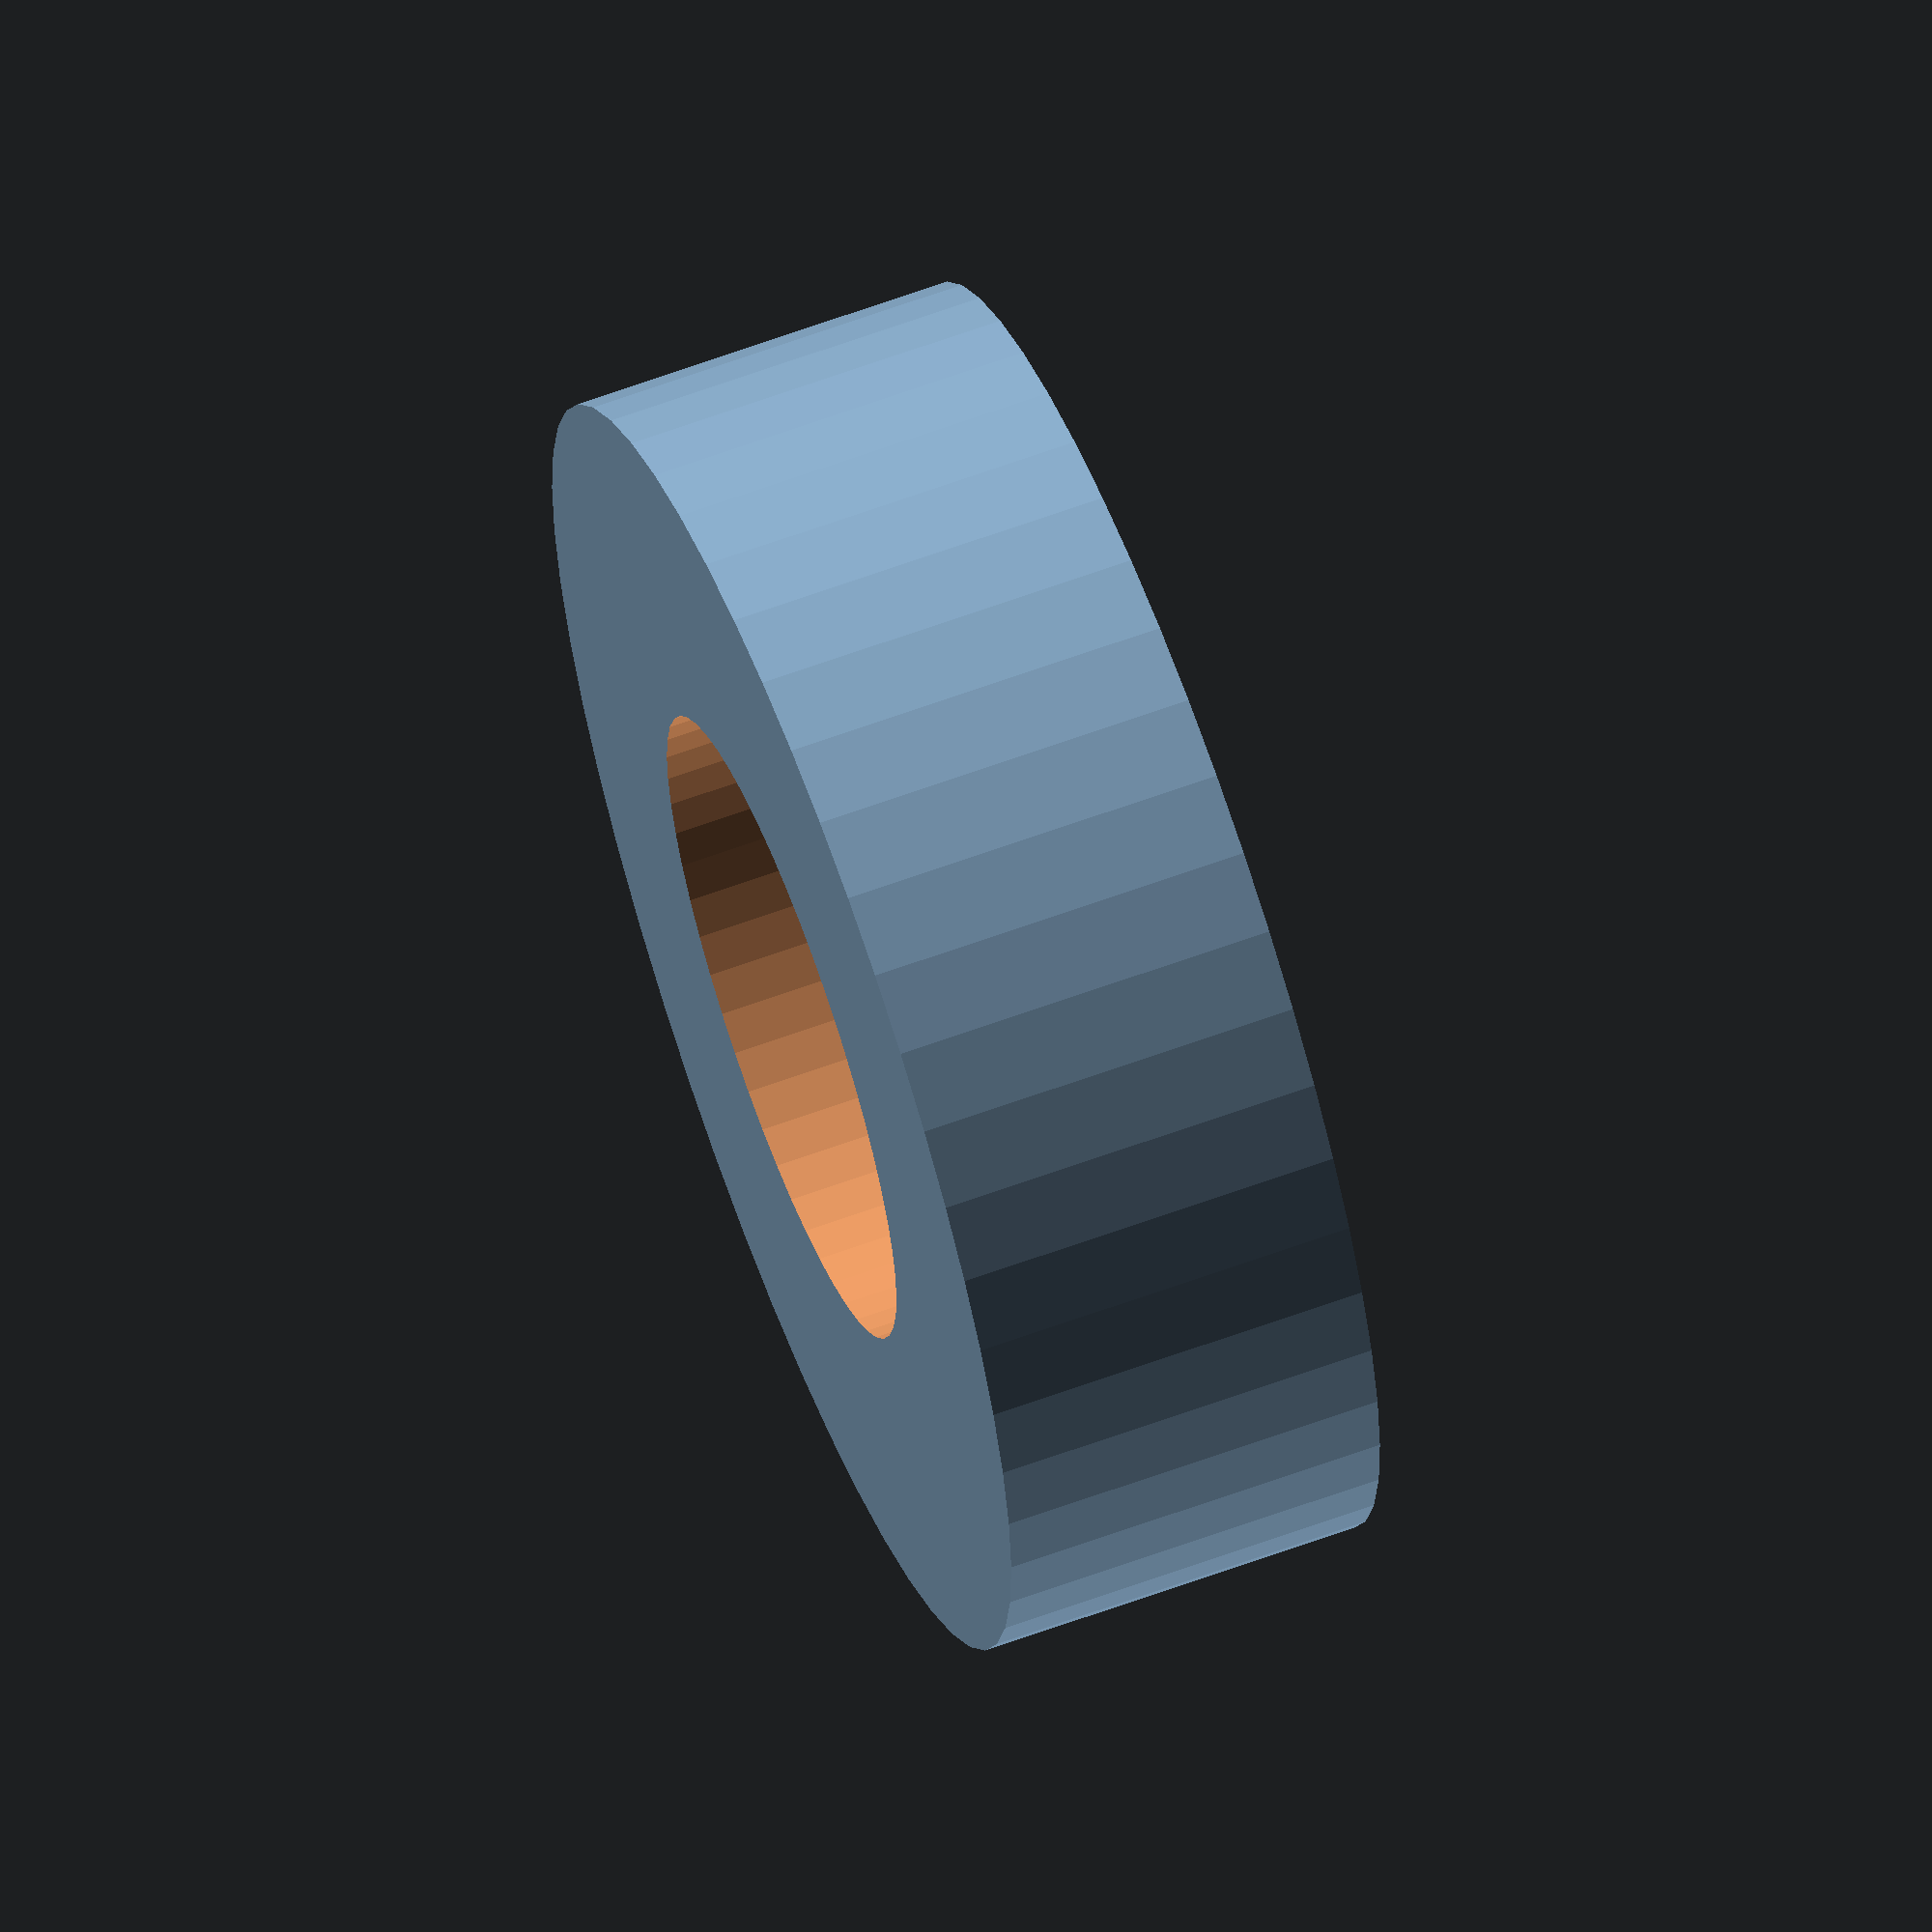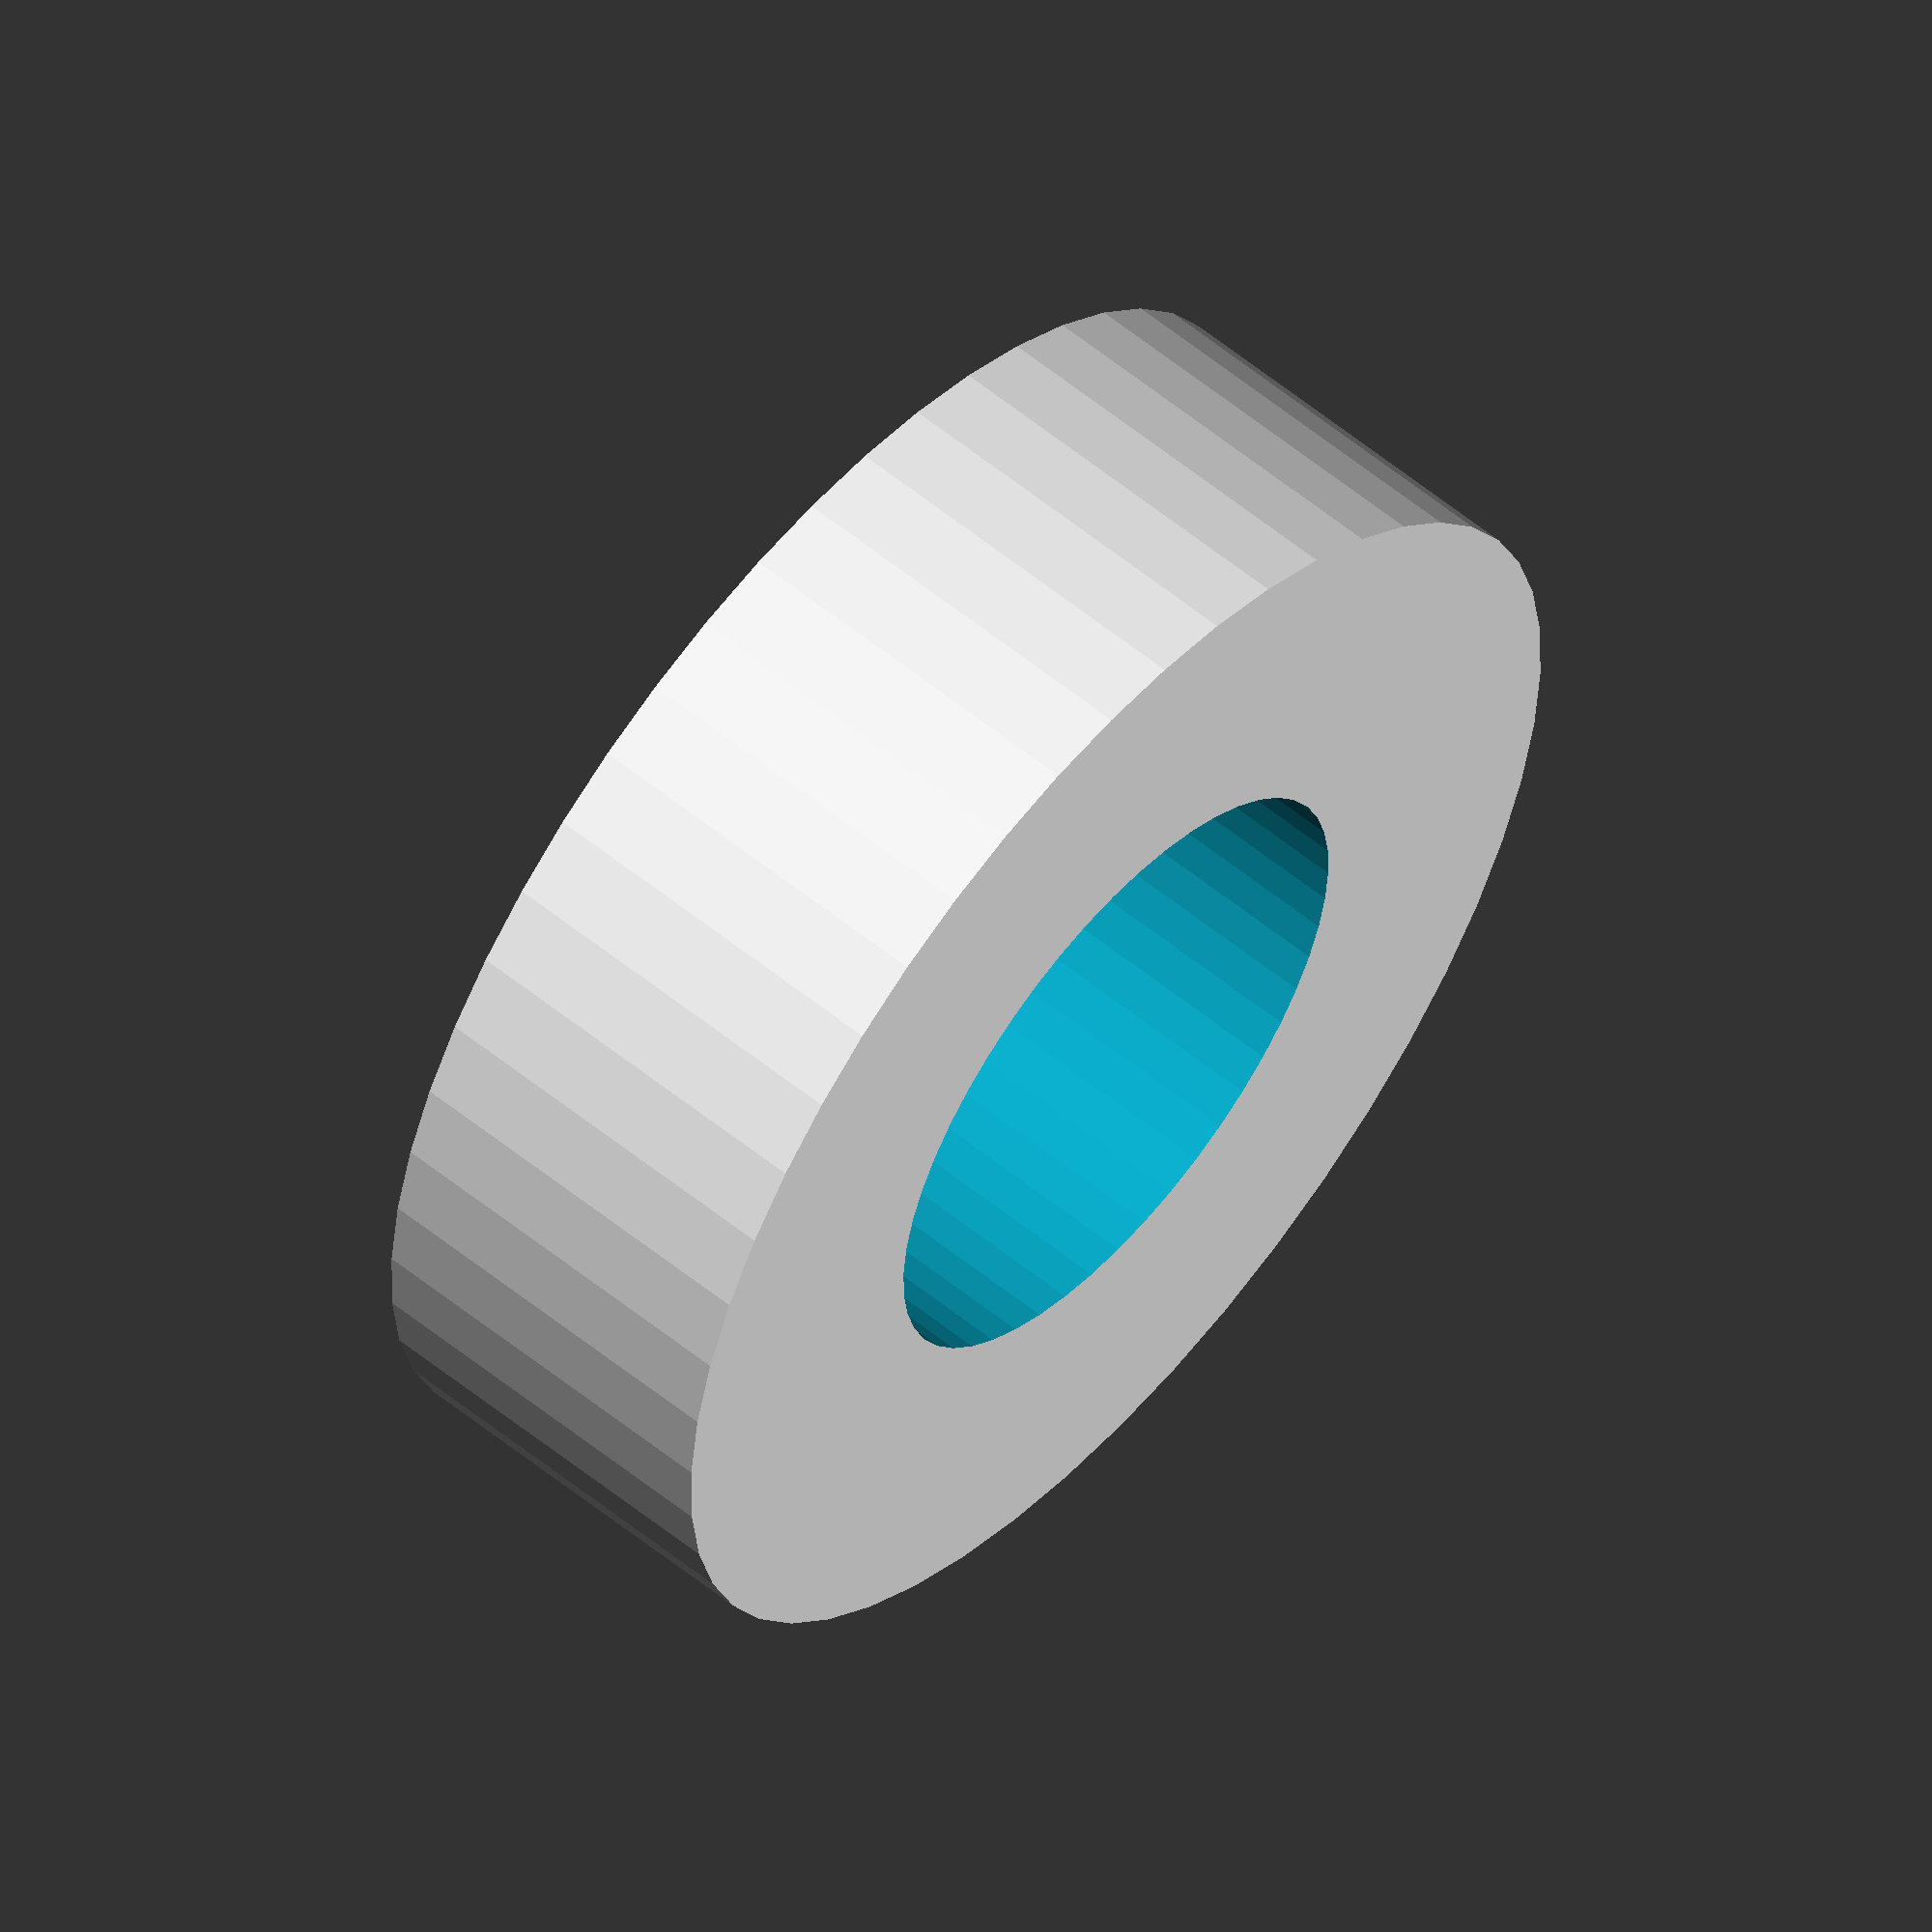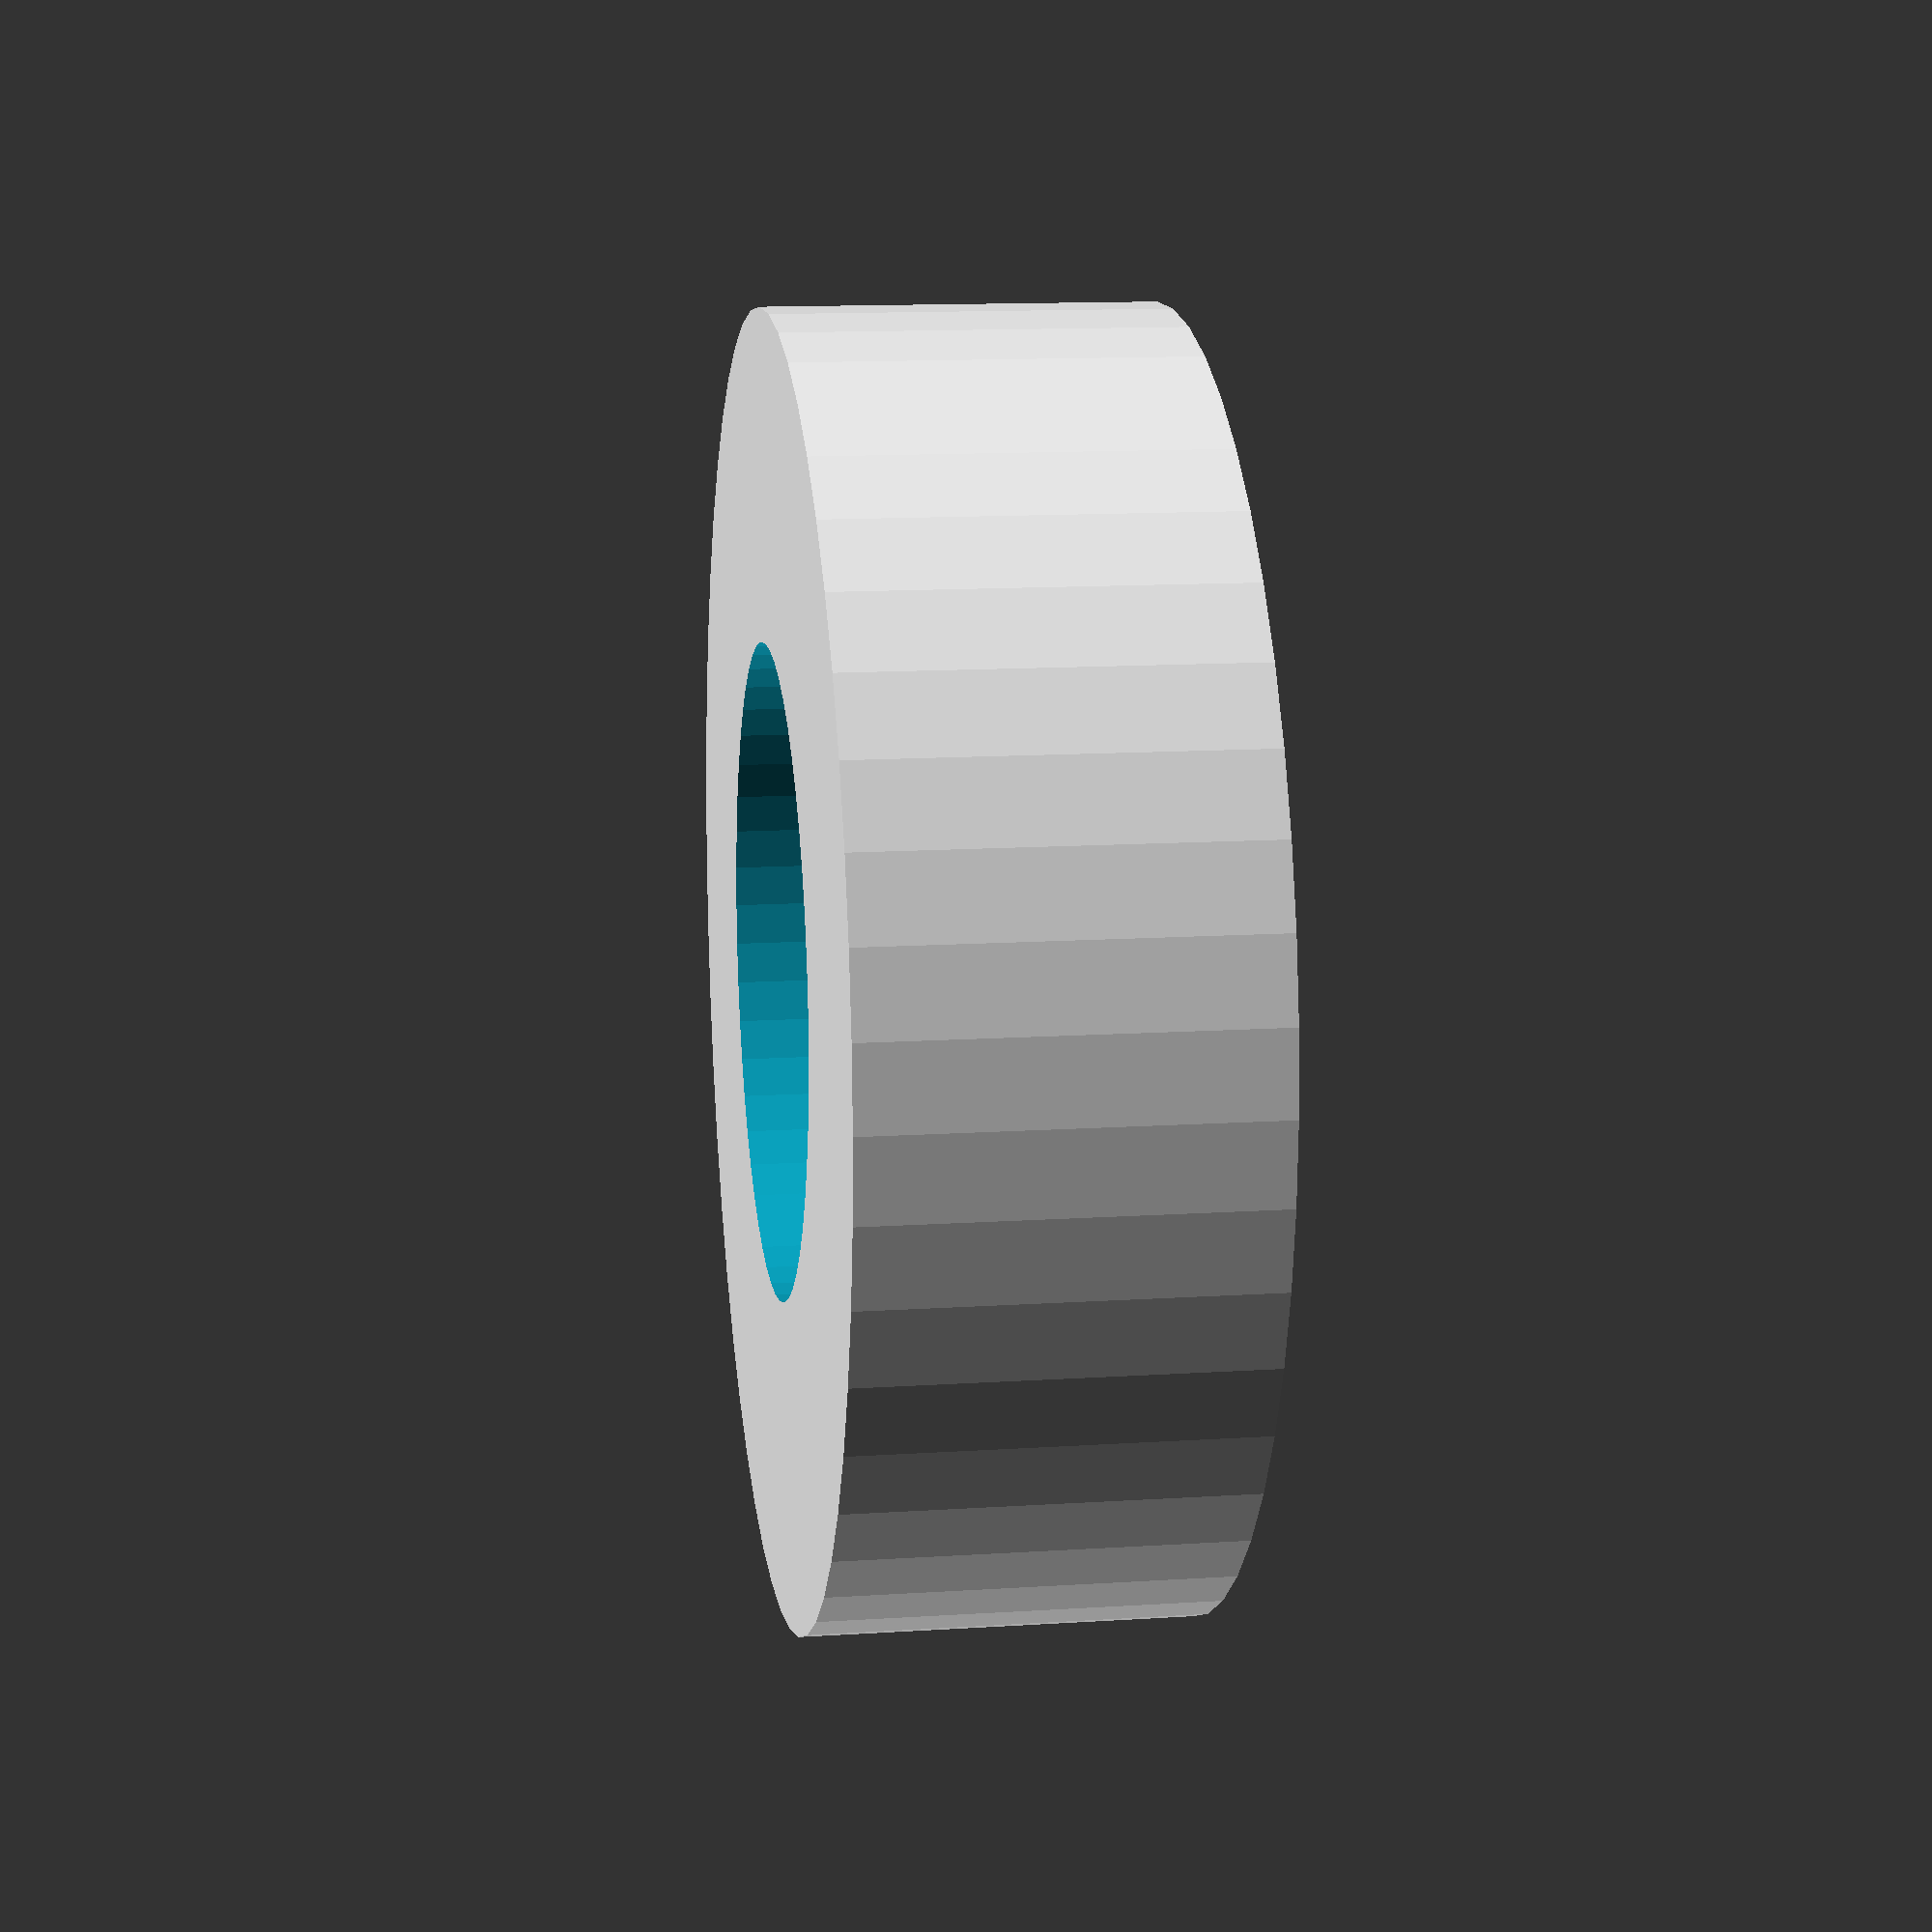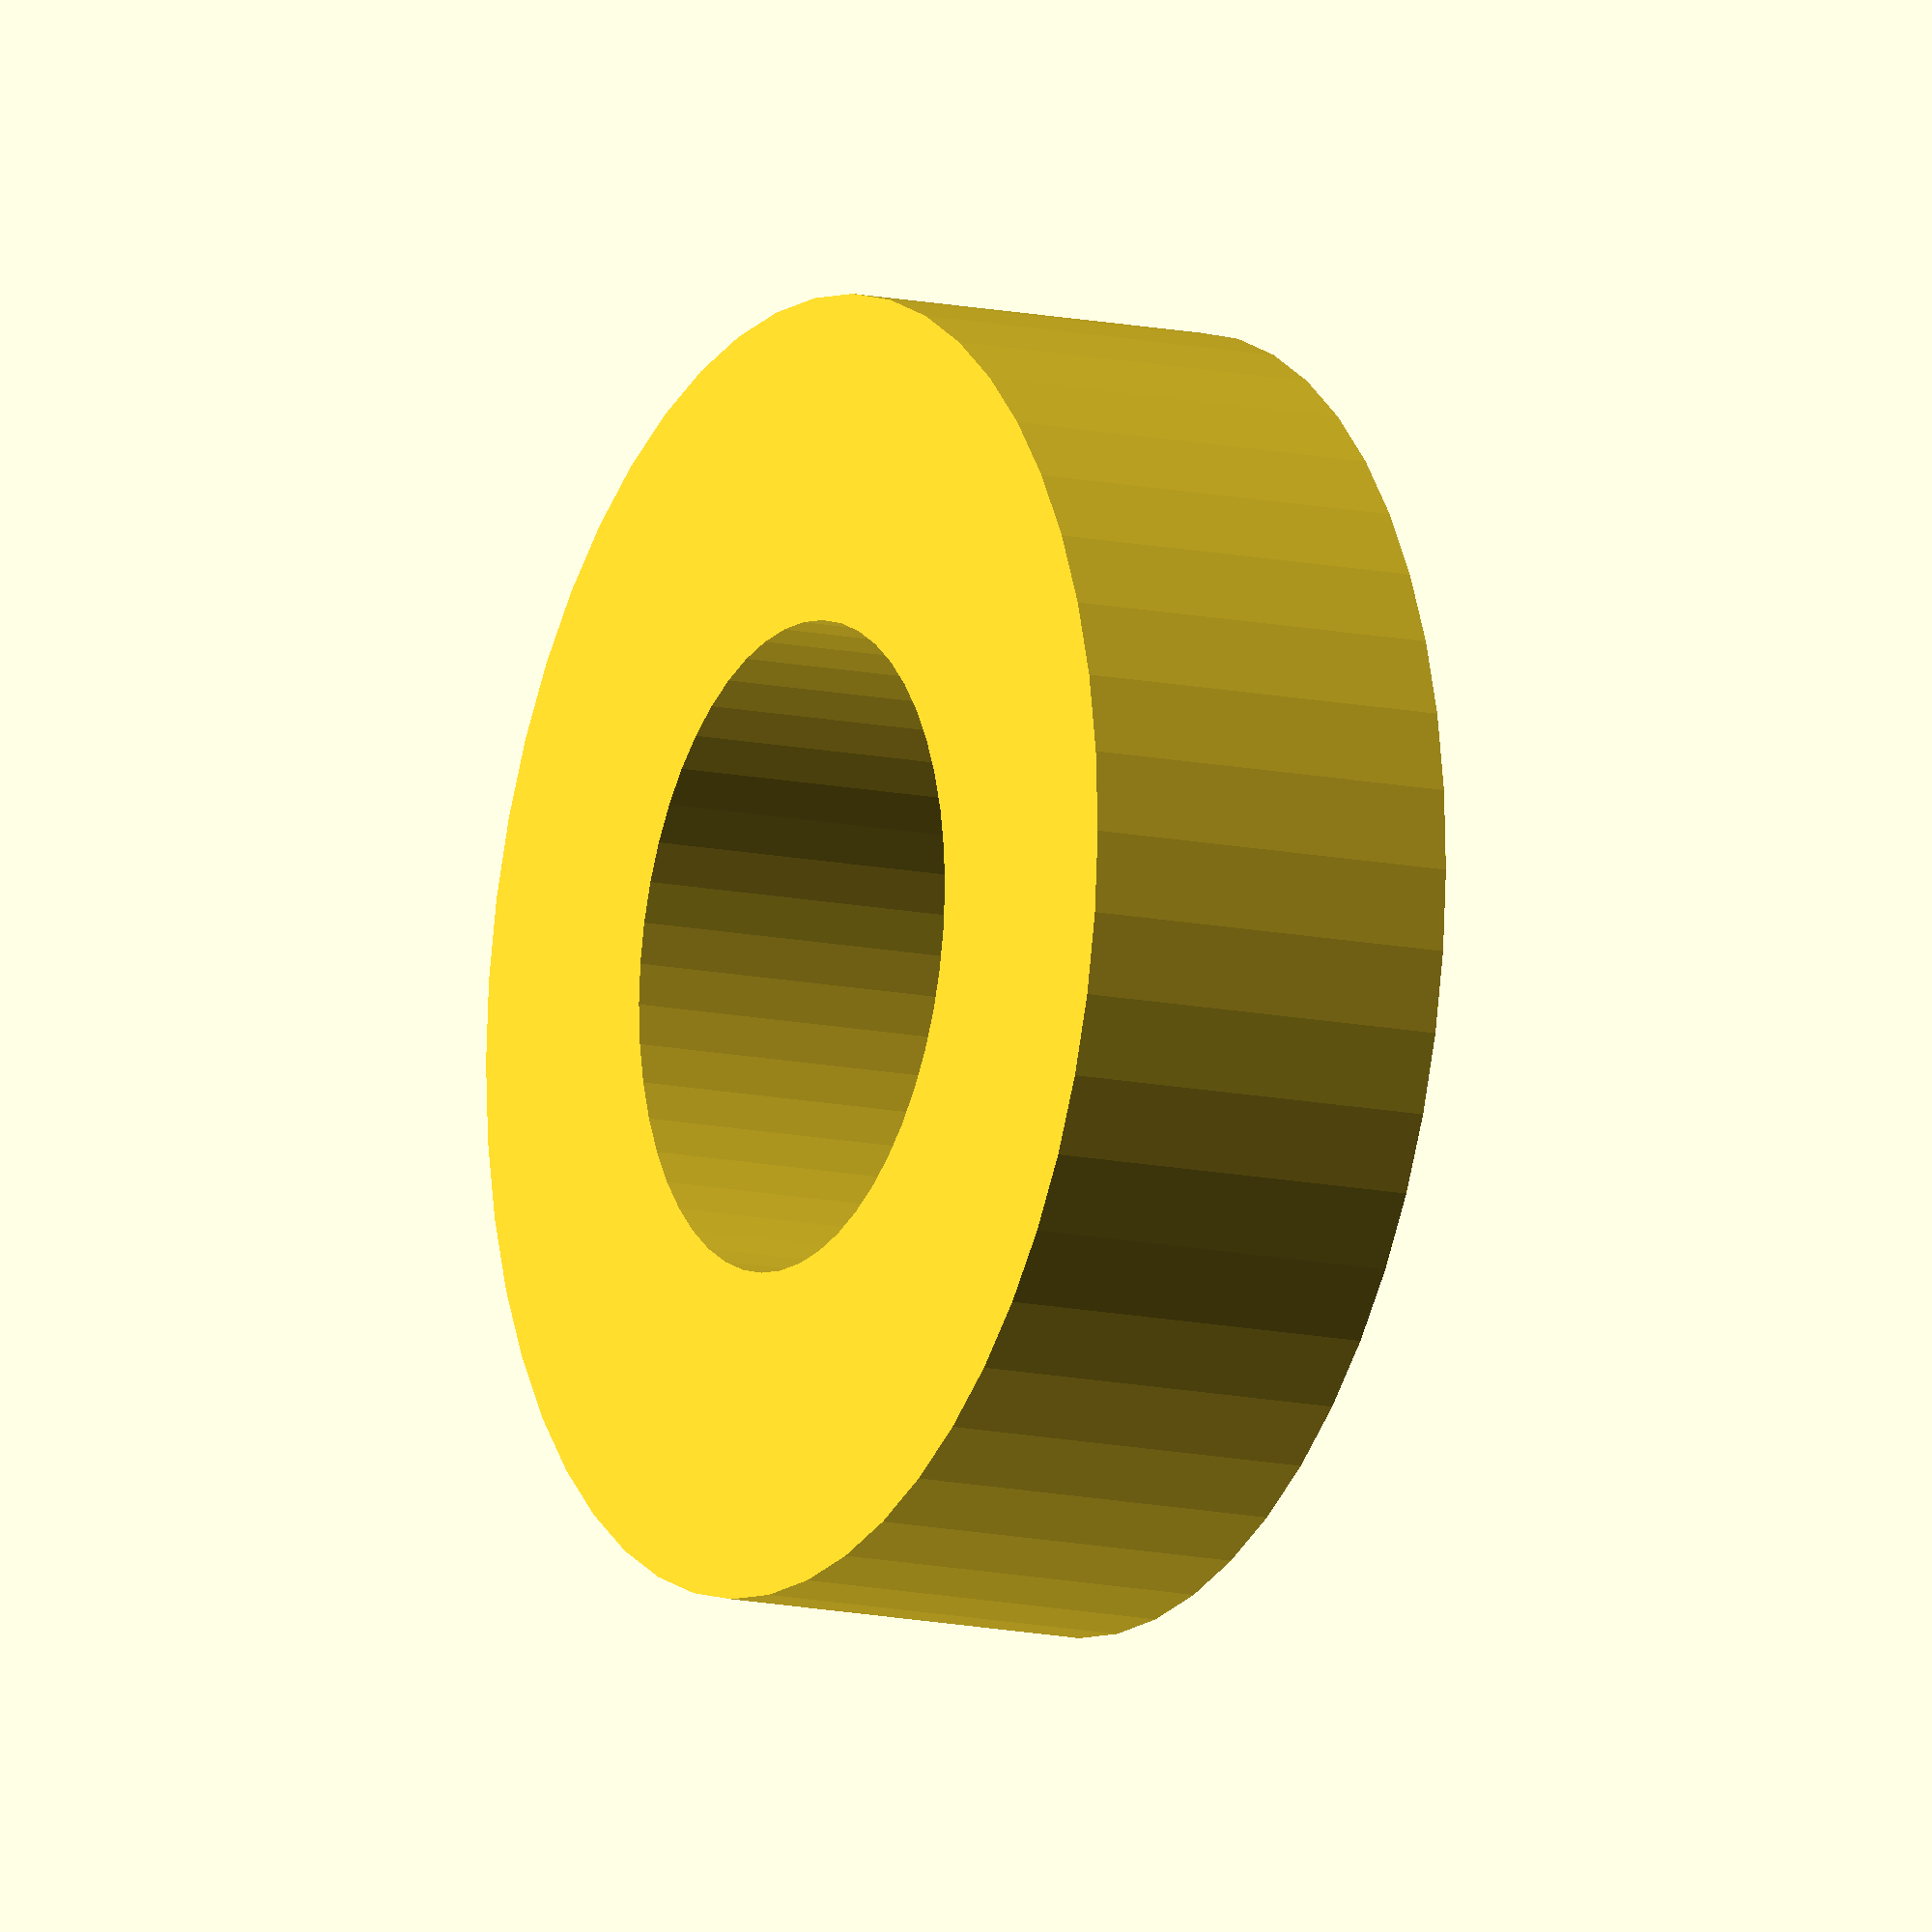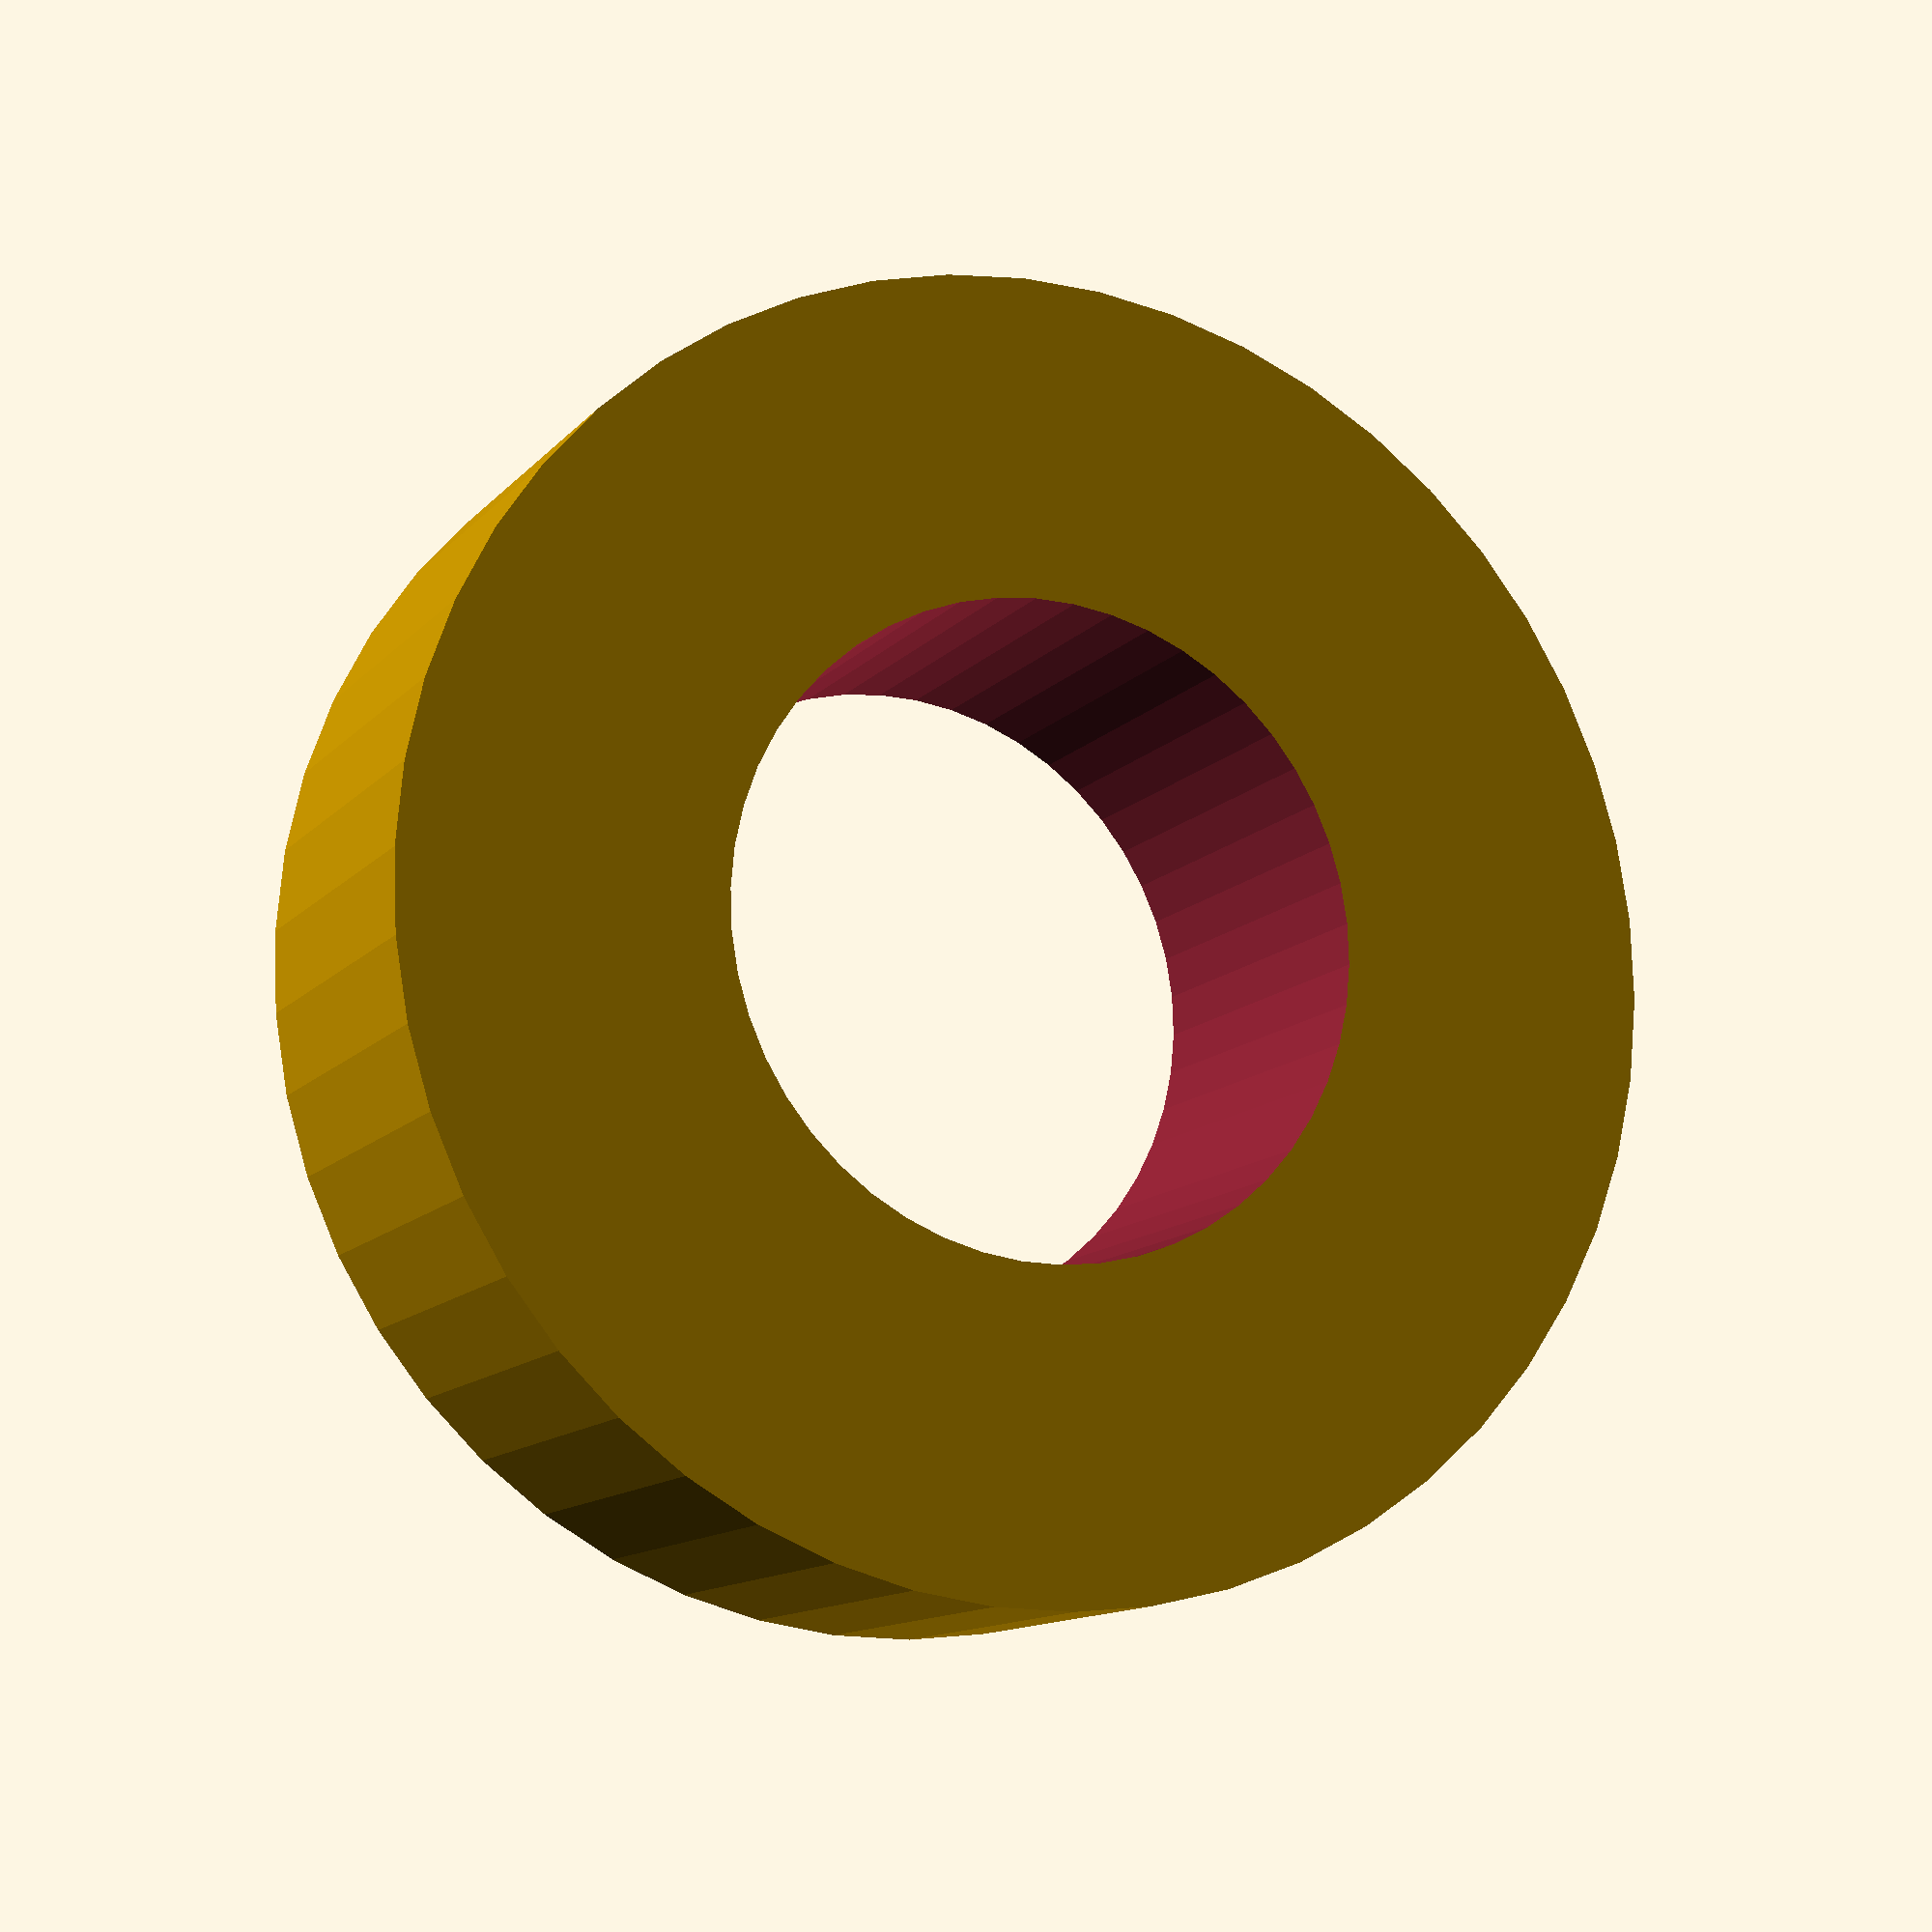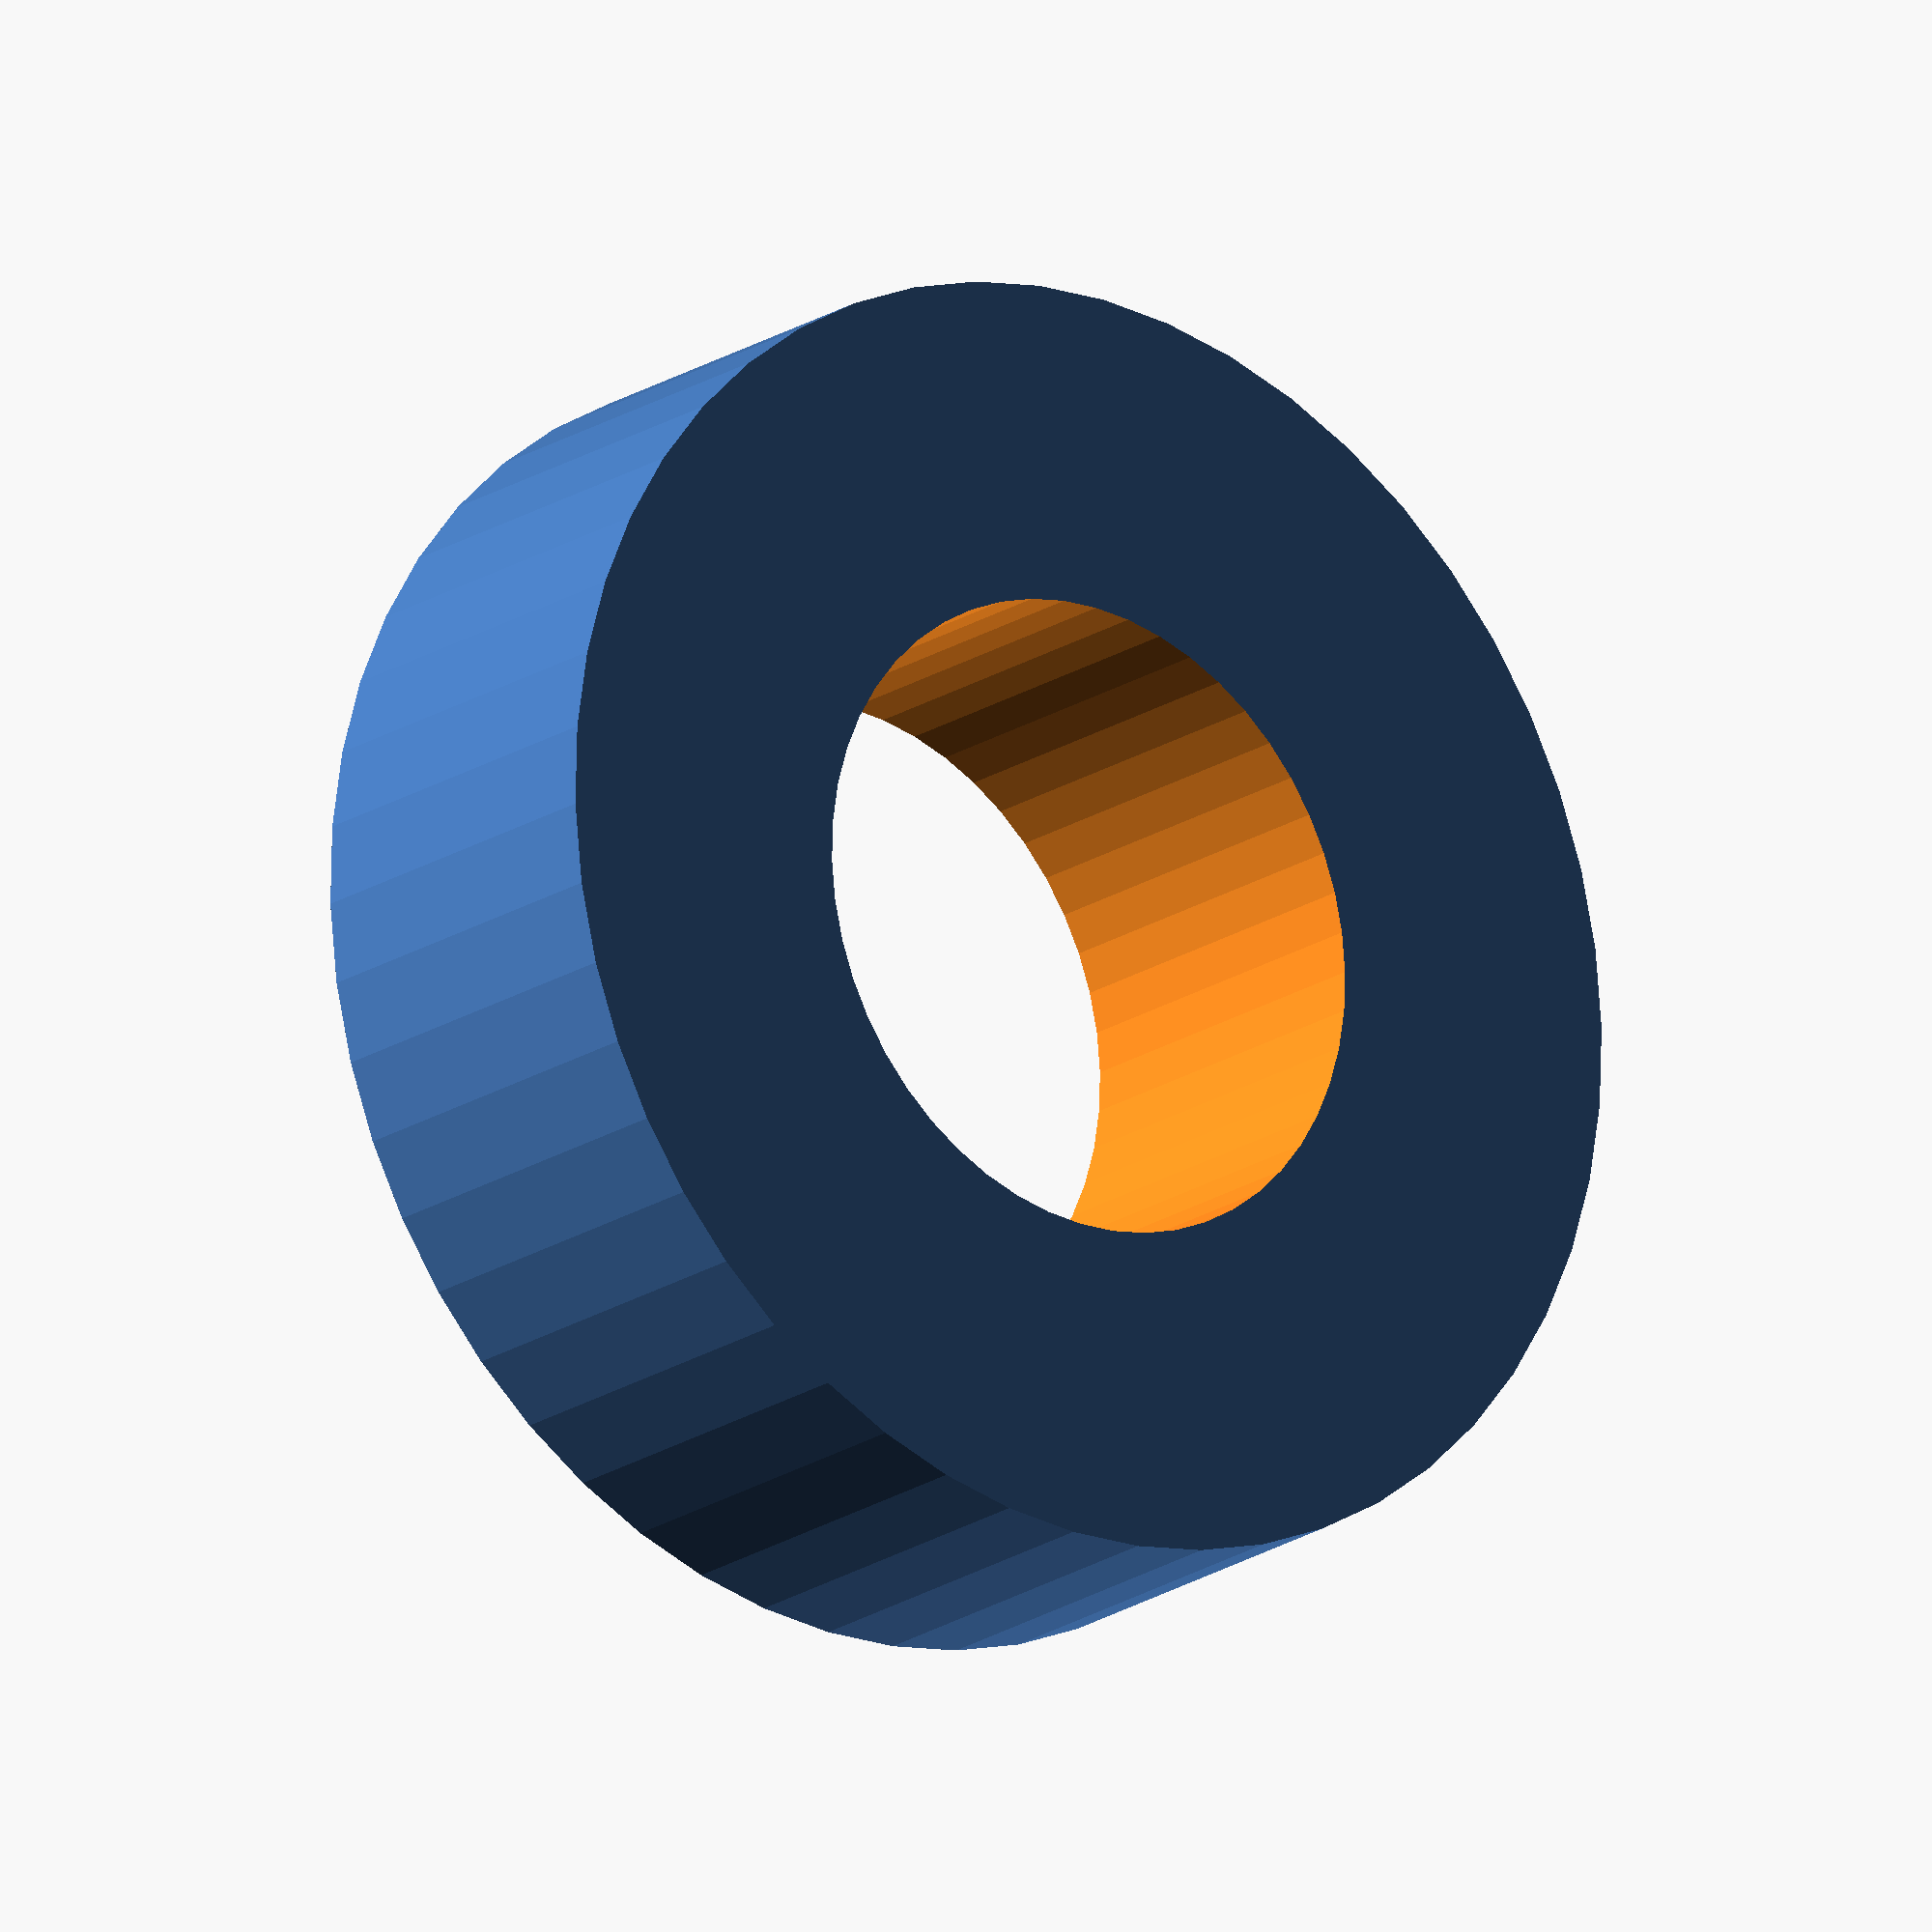
<openscad>
$fn = 50;


difference() {
	union() {
		translate(v = [0, 0, -6.0000000000]) {
			cylinder(h = 12, r = 20.0000000000);
		}
	}
	union() {
		translate(v = [0, 0, -100.0000000000]) {
			cylinder(h = 200, r = 10);
		}
	}
}
</openscad>
<views>
elev=117.2 azim=217.2 roll=290.5 proj=o view=solid
elev=123.0 azim=112.2 roll=49.6 proj=o view=solid
elev=167.2 azim=237.4 roll=98.5 proj=p view=wireframe
elev=192.3 azim=216.7 roll=117.8 proj=o view=wireframe
elev=12.0 azim=250.5 roll=156.2 proj=p view=solid
elev=19.0 azim=131.5 roll=141.5 proj=o view=solid
</views>
